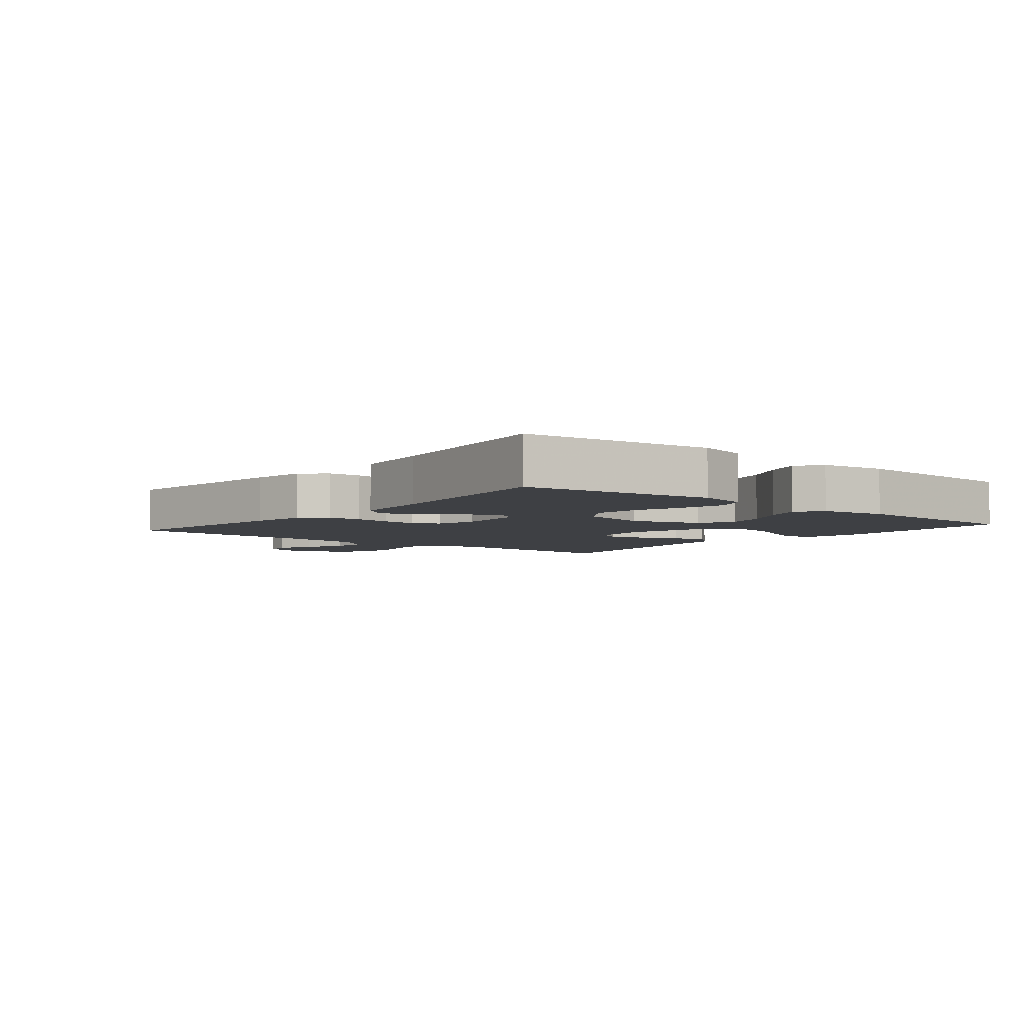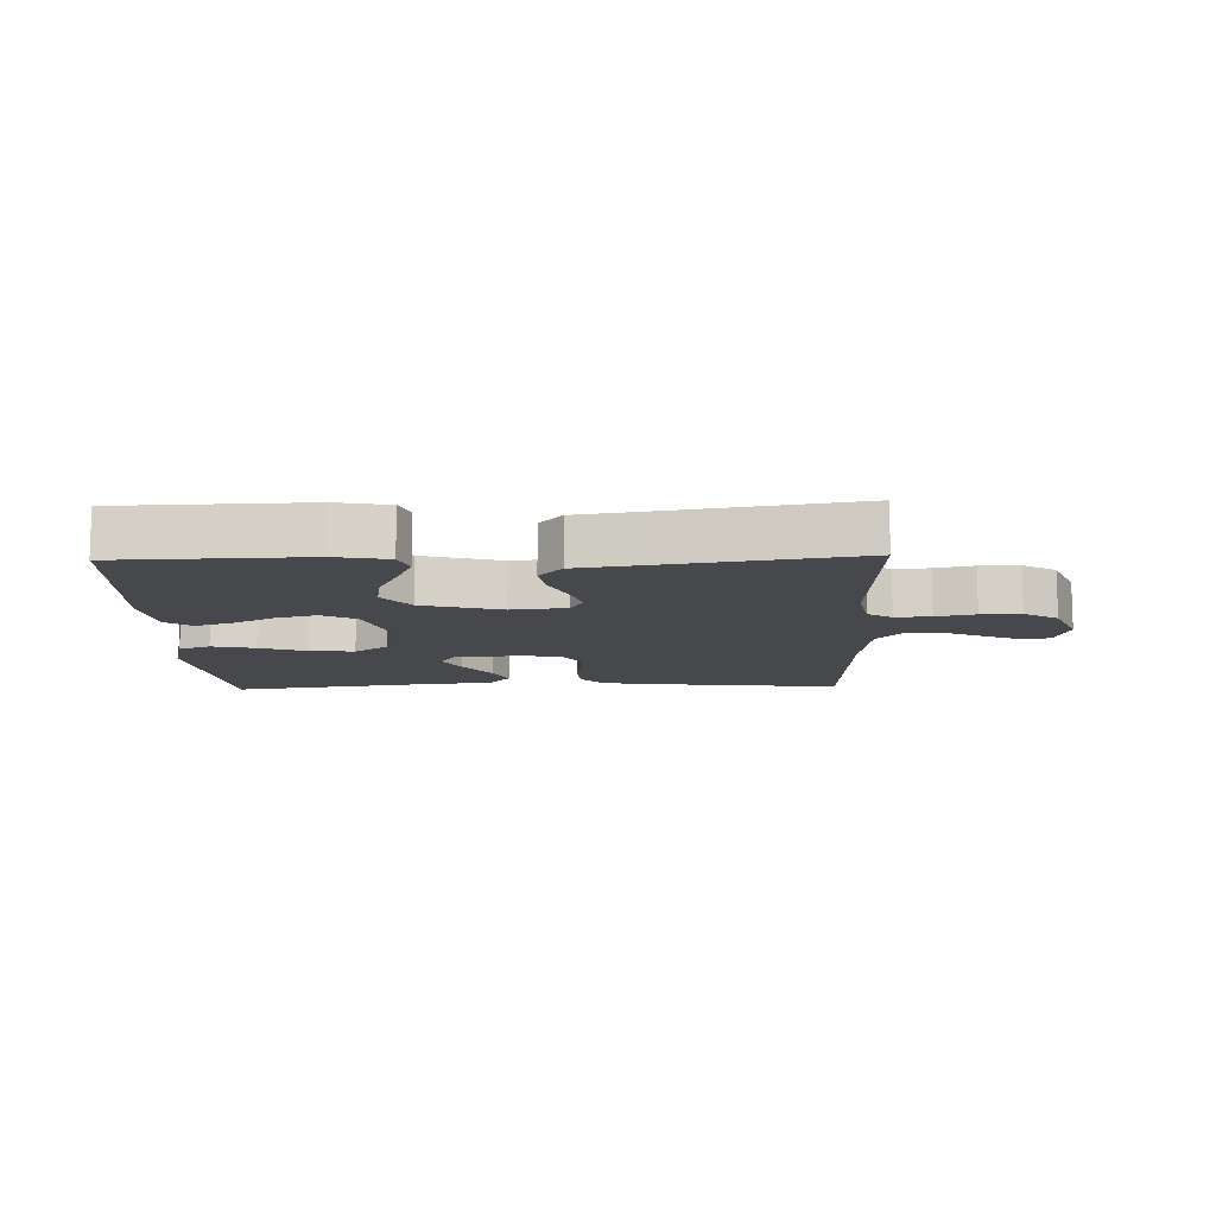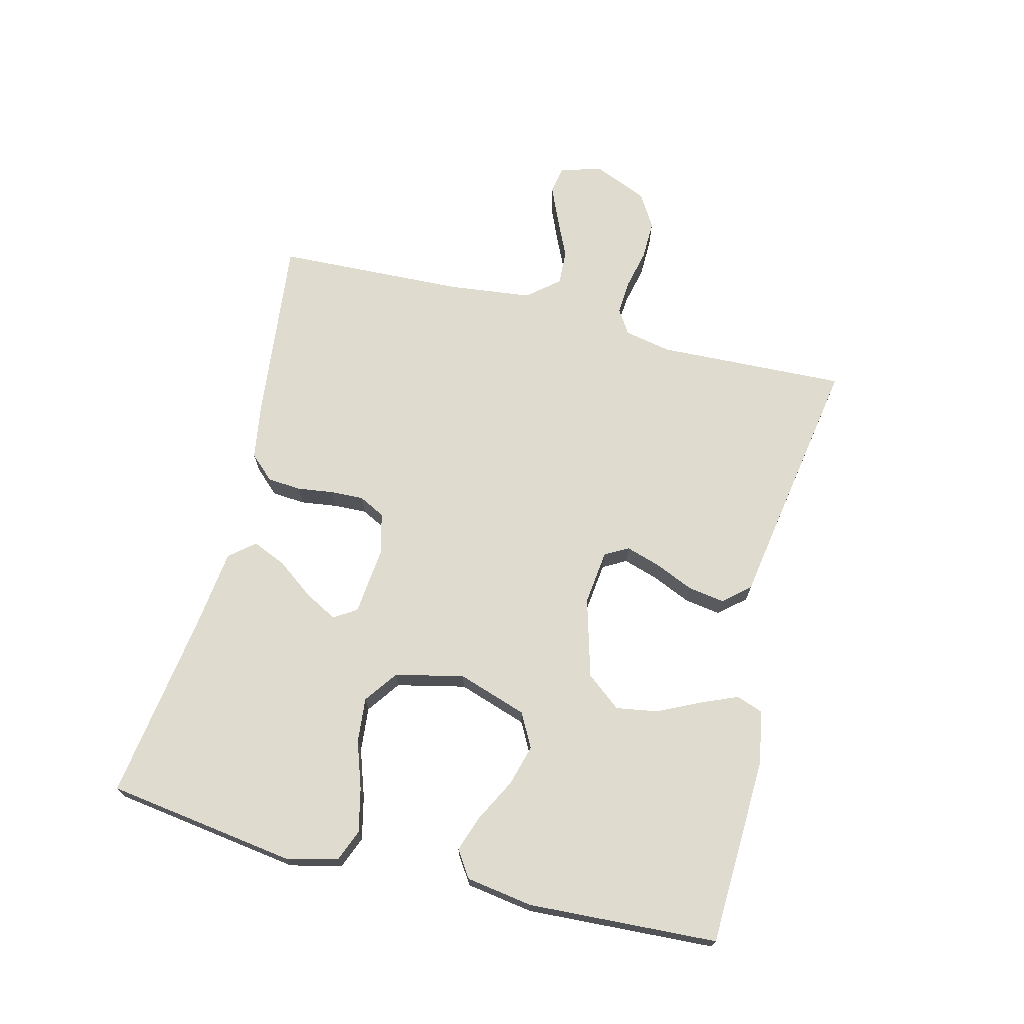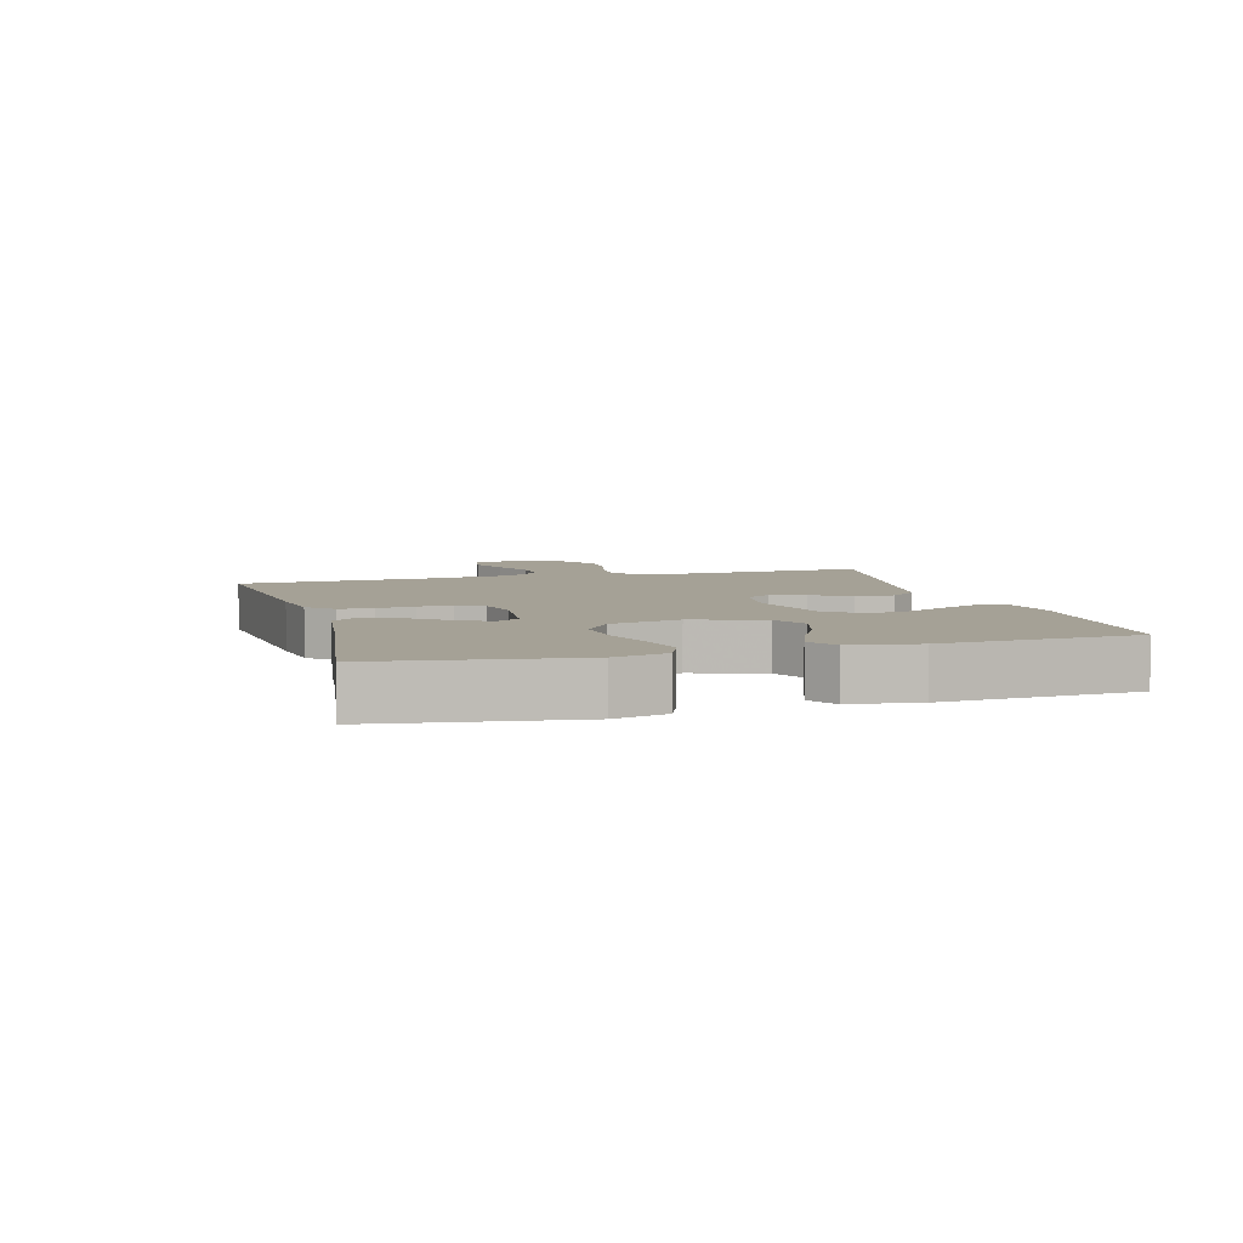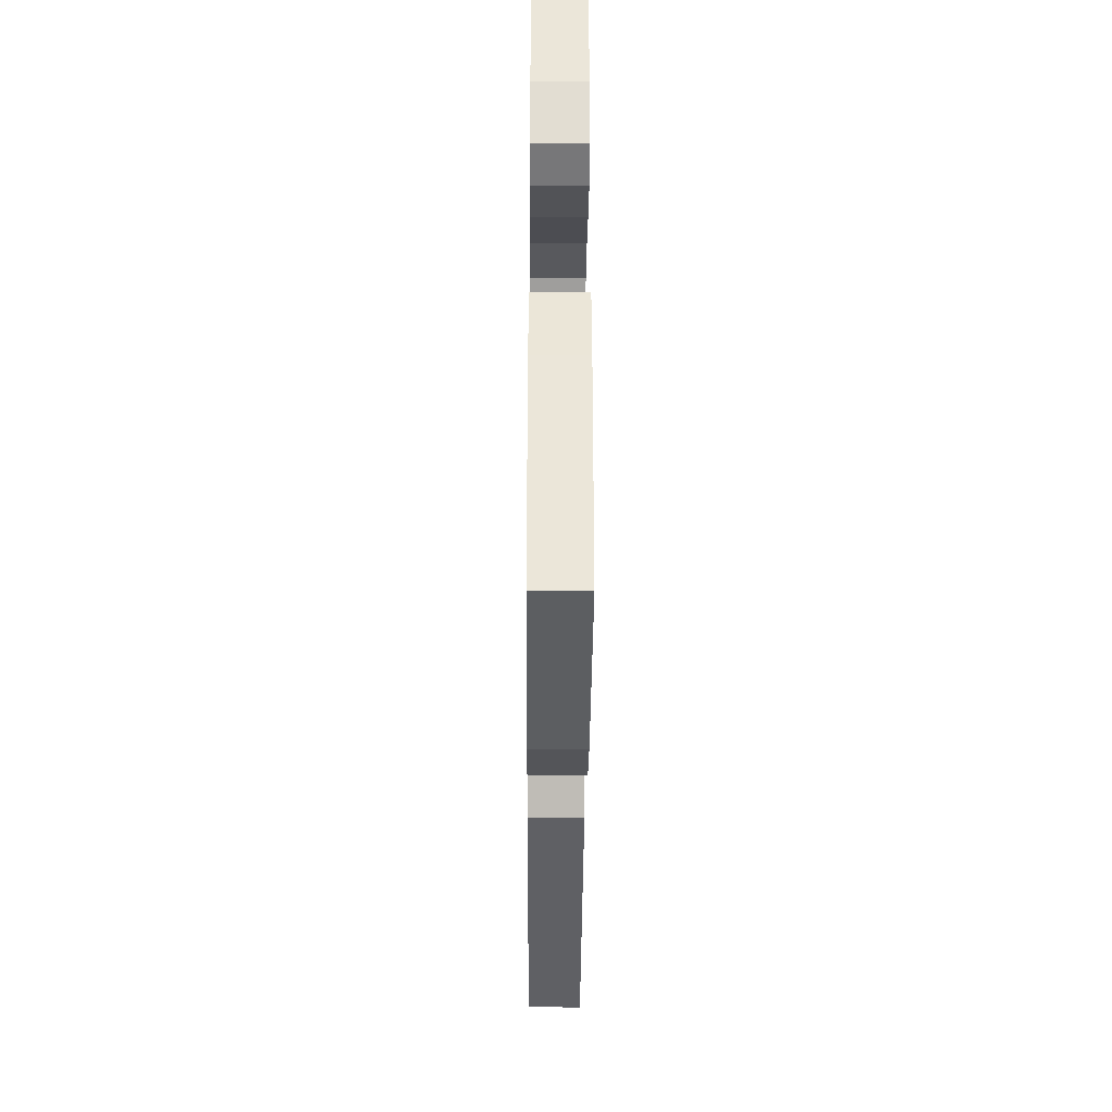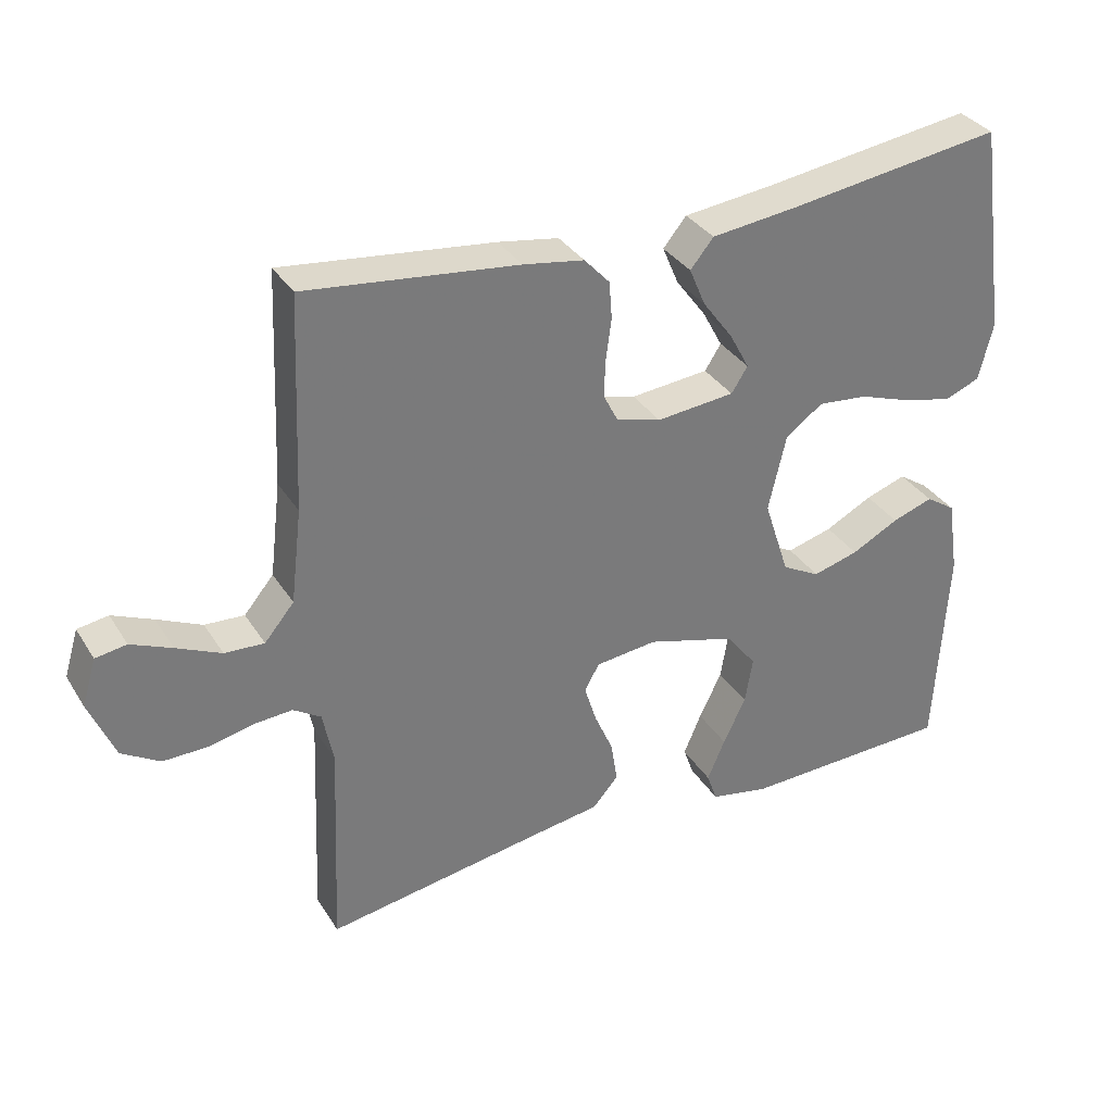
<metadata>
{"format":"obj","ext":"obj","renderer":"f3d","projection":"perspective","resolution":1024,"background":"white","views":[{"elev":-4.8,"azim":50.5,"up":"+Y"},{"elev":-11.4,"azim":-178.3,"up":"+Y"},{"elev":70.4,"azim":104.2,"up":"+Y"},{"elev":6.1,"azim":74.4,"up":"+Y"},{"elev":-35.4,"azim":89.6,"up":"+Z"},{"elev":33.6,"azim":-27.5,"up":"+Z"}]}
</metadata>
<code>
v 0.5 0.07 0.5
v 0.542 0.07 0.2
v 0.522 0.07 0.118
v 0.472 0.07 0.098
v 0.403 0.07 0.114
v 0.328 0.07 0.14
v 0.257 0.07 0.147
v 0.204 0.07 0.109
v 0.179 0.07 0
v 0.215 0.07 -0.11
v 0.269 0.07 -0.139
v 0.334 0.07 -0.121
v 0.401 0.07 -0.086
v 0.459 0.07 -0.066
v 0.501 0.07 -0.094
v 0.517 0.07 -0.2
v 0.5 0.07 -0.5
v 0.2 0.07 -0.51
v 0.116 0.07 -0.494
v 0.101 0.07 -0.452
v 0.126 0.07 -0.393
v 0.158 0.07 -0.327
v 0.169 0.07 -0.261
v 0.126 0.07 -0.206
v 0 0.07 -0.17
v -0.087 0.07 -0.18
v -0.108 0.07 -0.217
v -0.091 0.07 -0.272
v -0.064 0.07 -0.334
v -0.055 0.07 -0.392
v -0.091 0.07 -0.434
v -0.2 0.07 -0.451
v -0.5 0.07 -0.5
v -0.487 0.07 -0.2
v -0.502 0.07 -0.125
v -0.541 0.07 -0.1
v -0.597 0.07 -0.104
v -0.659 0.07 -0.118
v -0.722 0.07 -0.119
v -0.776 0.07 -0.086
v -0.812 0.07 0
v -0.792 0.07 0.067
v -0.748 0.07 0.074
v -0.69 0.07 0.049
v -0.627 0.07 0.02
v -0.571 0.07 0.017
v -0.529 0.07 0.067
v -0.513 0.07 0.2
v -0.5 0.07 0.5
v -0.2 0.07 0.466
v -0.114 0.07 0.452
v -0.078 0.07 0.413
v -0.074 0.07 0.36
v -0.082 0.07 0.302
v -0.084 0.07 0.249
v -0.063 0.07 0.208
v 0 0.07 0.191
v 0.111 0.07 0.202
v 0.134 0.07 0.238
v 0.106 0.07 0.29
v 0.063 0.07 0.348
v 0.04 0.07 0.402
v 0.073 0.07 0.442
v 0.2 0.07 0.457
v 0.5 0 0.5
v 0.542 0 0.2
v 0.522 0 0.118
v 0.472 0 0.098
v 0.403 0 0.114
v 0.328 0 0.14
v 0.257 0 0.147
v 0.204 0 0.109
v 0.179 0 0
v 0.215 0 -0.11
v 0.269 0 -0.139
v 0.334 0 -0.121
v 0.401 0 -0.086
v 0.459 0 -0.066
v 0.501 0 -0.094
v 0.517 0 -0.2
v 0.5 0 -0.5
v 0.2 0 -0.51
v 0.116 0 -0.494
v 0.101 0 -0.452
v 0.126 0 -0.393
v 0.158 0 -0.327
v 0.169 0 -0.261
v 0.126 0 -0.206
v 0 0 -0.17
v -0.087 0 -0.18
v -0.108 0 -0.217
v -0.091 0 -0.272
v -0.064 0 -0.334
v -0.055 0 -0.392
v -0.091 0 -0.434
v -0.2 0 -0.451
v -0.5 0 -0.5
v -0.487 0 -0.2
v -0.502 0 -0.125
v -0.541 0 -0.1
v -0.597 0 -0.104
v -0.659 0 -0.118
v -0.722 0 -0.119
v -0.776 0 -0.086
v -0.812 0 0
v -0.792 0 0.067
v -0.748 0 0.074
v -0.69 0 0.049
v -0.627 0 0.02
v -0.571 0 0.017
v -0.529 0 0.067
v -0.513 0 0.2
v -0.5 0 0.5
v -0.2 0 0.466
v -0.114 0 0.452
v -0.078 0 0.413
v -0.074 0 0.36
v -0.082 0 0.302
v -0.084 0 0.249
v -0.063 0 0.208
v 0 0 0.191
v 0.111 0 0.202
v 0.134 0 0.238
v 0.106 0 0.29
v 0.063 0 0.348
v 0.04 0 0.402
v 0.073 0 0.442
v 0.2 0 0.457
f 62 63 64
f 61 62 64
f 60 61 64
f 4 5 6
f 3 4 6
f 2 3 6
f 1 2 6
f 64 1 6
f 60 64 6
f 59 60 6
f 58 59 6 7
f 57 58 7 8
f 56 57 8 9
f 52 53 54
f 51 52 54
f 50 51 54
f 49 50 54
f 48 49 54
f 47 48 54 55
f 46 47 55 56
f 43 44 45
f 42 43 45
f 41 42 45
f 40 41 45
f 39 40 45
f 38 39 45
f 37 38 45
f 36 37 45 46
f 56 9 10
f 46 56 10
f 36 46 10
f 35 36 10
f 32 33 34
f 32 34 35
f 31 32 35
f 30 31 35
f 29 30 35
f 28 29 35
f 20 21 22
f 19 20 22
f 18 19 22
f 17 18 22
f 16 17 22
f 15 16 22
f 14 15 22
f 13 14 22
f 12 13 22
f 11 12 22 23
f 10 11 23 24
f 27 28 35
f 26 27 35
f 25 26 35 10
f 10 24 25
f 128 127 126
f 128 126 125
f 128 125 124
f 70 69 68
f 70 68 67
f 70 67 66
f 70 66 65
f 70 65 128
f 70 128 124
f 70 124 123
f 71 70 123 122
f 72 71 122 121
f 73 72 121 120
f 118 117 116
f 118 116 115
f 118 115 114
f 118 114 113
f 118 113 112
f 119 118 112 111
f 120 119 111 110
f 109 108 107
f 109 107 106
f 109 106 105
f 109 105 104
f 109 104 103
f 109 103 102
f 109 102 101
f 110 109 101 100
f 74 73 120
f 74 120 110
f 74 110 100
f 74 100 99
f 98 97 96
f 99 98 96
f 99 96 95
f 99 95 94
f 99 94 93
f 99 93 92
f 86 85 84
f 86 84 83
f 86 83 82
f 86 82 81
f 86 81 80
f 86 80 79
f 86 79 78
f 86 78 77
f 86 77 76
f 87 86 76 75
f 88 87 75 74
f 99 92 91
f 99 91 90
f 74 99 90 89
f 89 88 74
f 1 65 66 2
f 2 66 67 3
f 3 67 68 4
f 4 68 69 5
f 5 69 70 6
f 6 70 71 7
f 7 71 72 8
f 8 72 73 9
f 9 73 74 10
f 10 74 75 11
f 11 75 76 12
f 12 76 77 13
f 13 77 78 14
f 14 78 79 15
f 15 79 80 16
f 16 80 81 17
f 17 81 82 18
f 18 82 83 19
f 19 83 84 20
f 20 84 85 21
f 21 85 86 22
f 22 86 87 23
f 23 87 88 24
f 24 88 89 25
f 25 89 90 26
f 26 90 91 27
f 27 91 92 28
f 28 92 93 29
f 29 93 94 30
f 30 94 95 31
f 31 95 96 32
f 32 96 97 33
f 33 97 98 34
f 34 98 99 35
f 35 99 100 36
f 36 100 101 37
f 37 101 102 38
f 38 102 103 39
f 39 103 104 40
f 40 104 105 41
f 41 105 106 42
f 42 106 107 43
f 43 107 108 44
f 44 108 109 45
f 45 109 110 46
f 46 110 111 47
f 47 111 112 48
f 48 112 113 49
f 49 113 114 50
f 50 114 115 51
f 51 115 116 52
f 52 116 117 53
f 53 117 118 54
f 54 118 119 55
f 55 119 120 56
f 56 120 121 57
f 57 121 122 58
f 58 122 123 59
f 59 123 124 60
f 60 124 125 61
f 61 125 126 62
f 62 126 127 63
f 63 127 128 64
f 64 128 65 1

</code>
